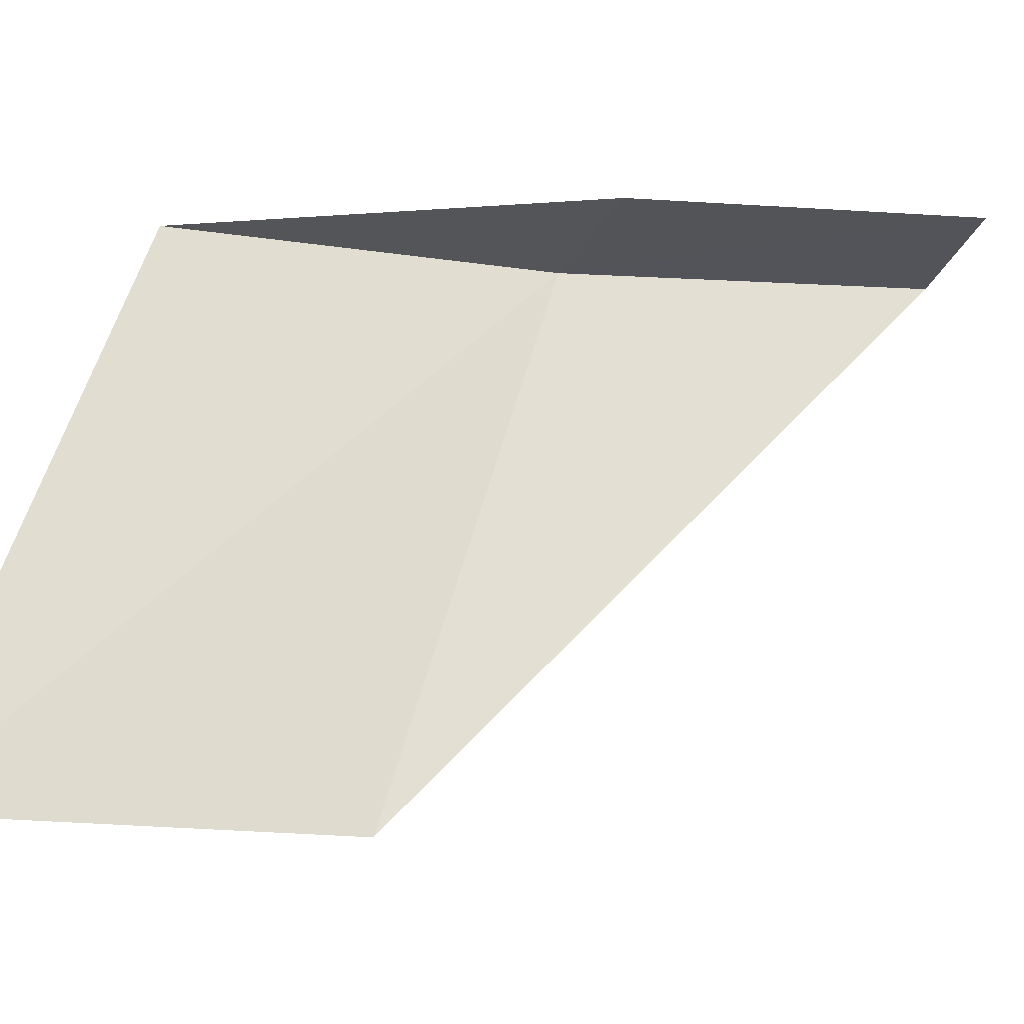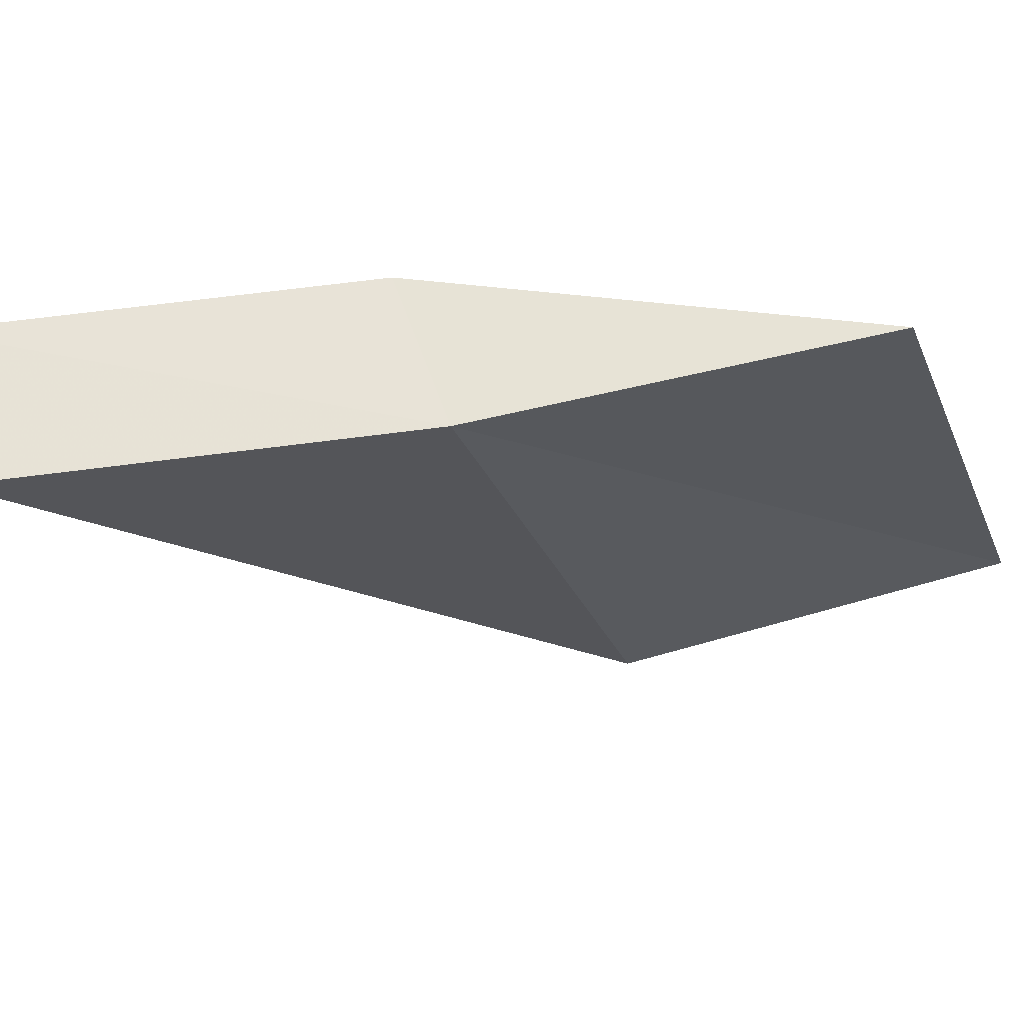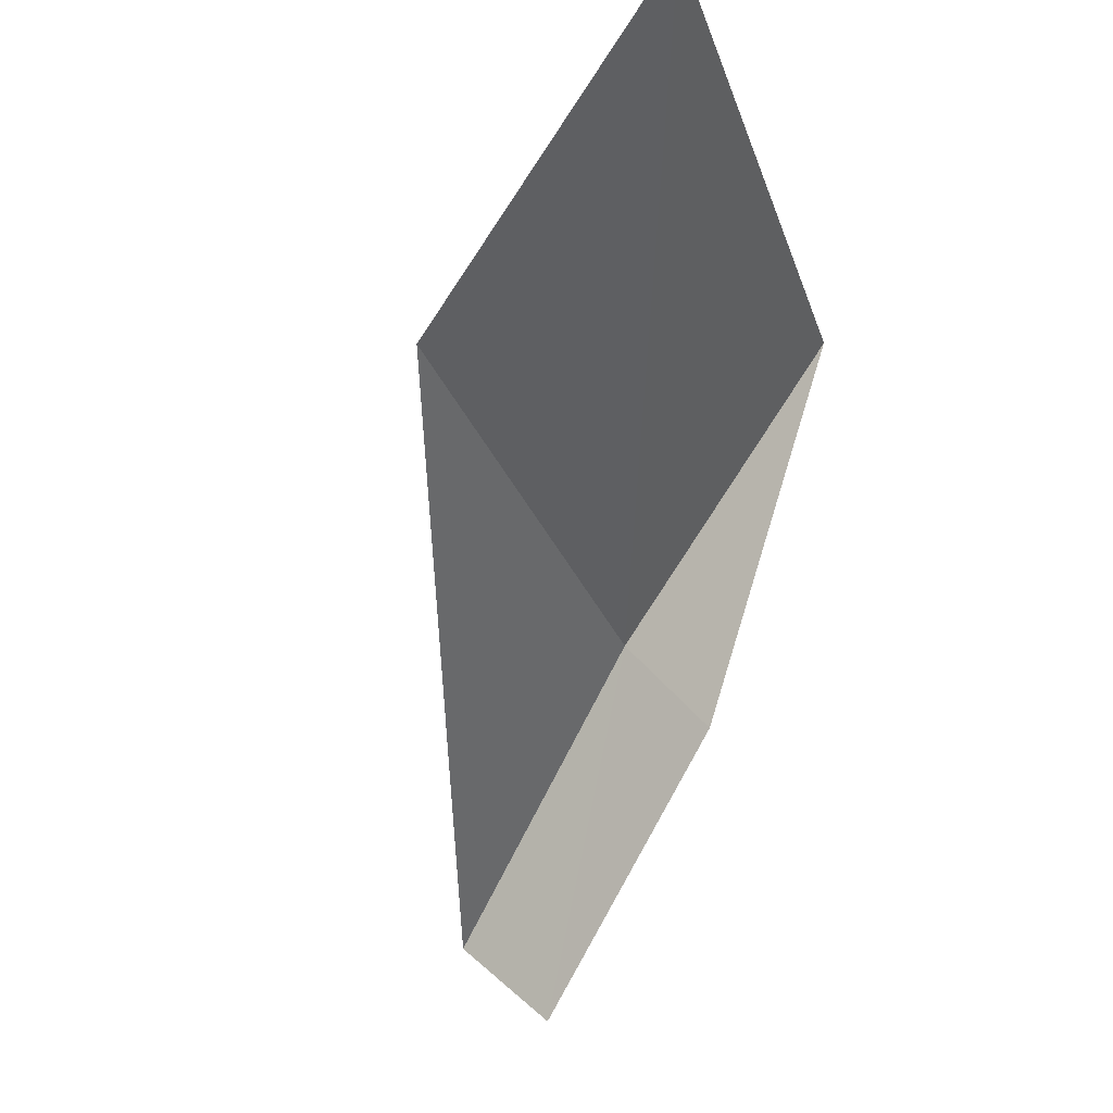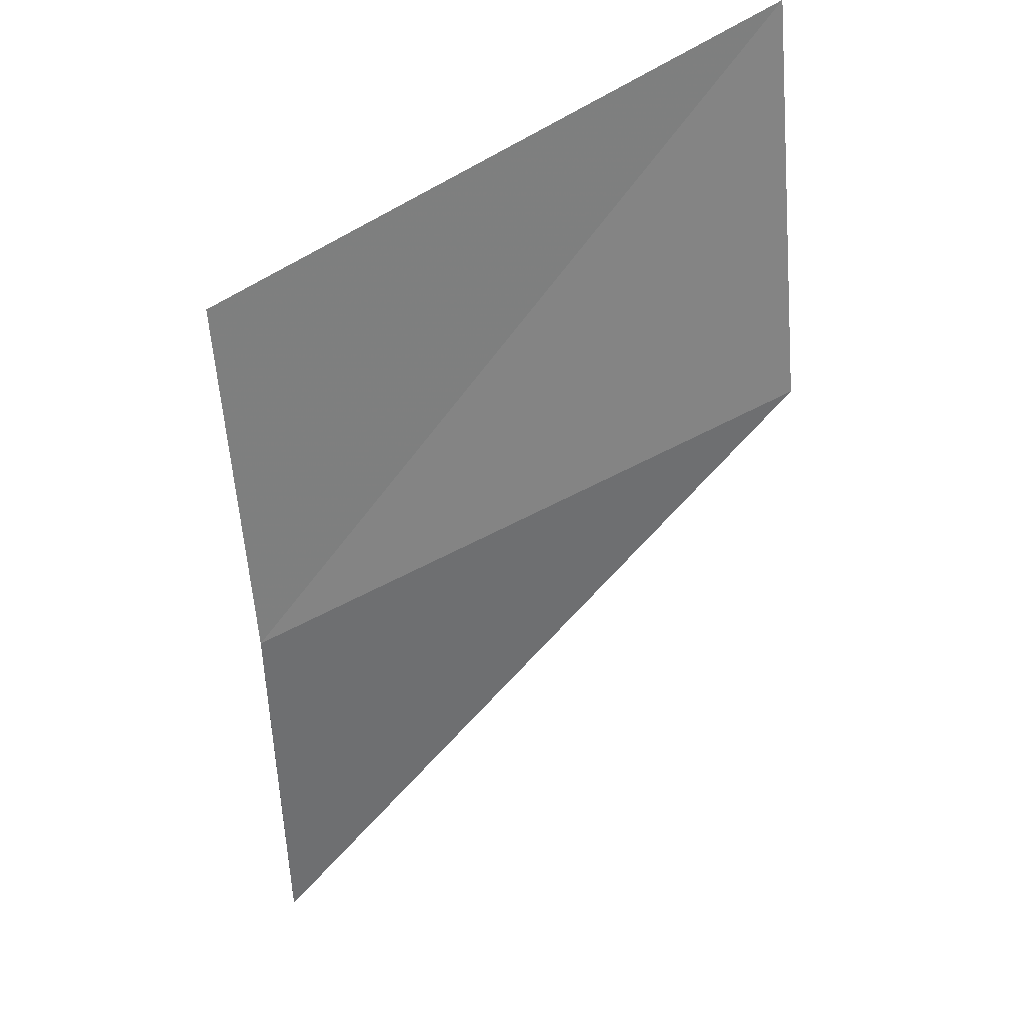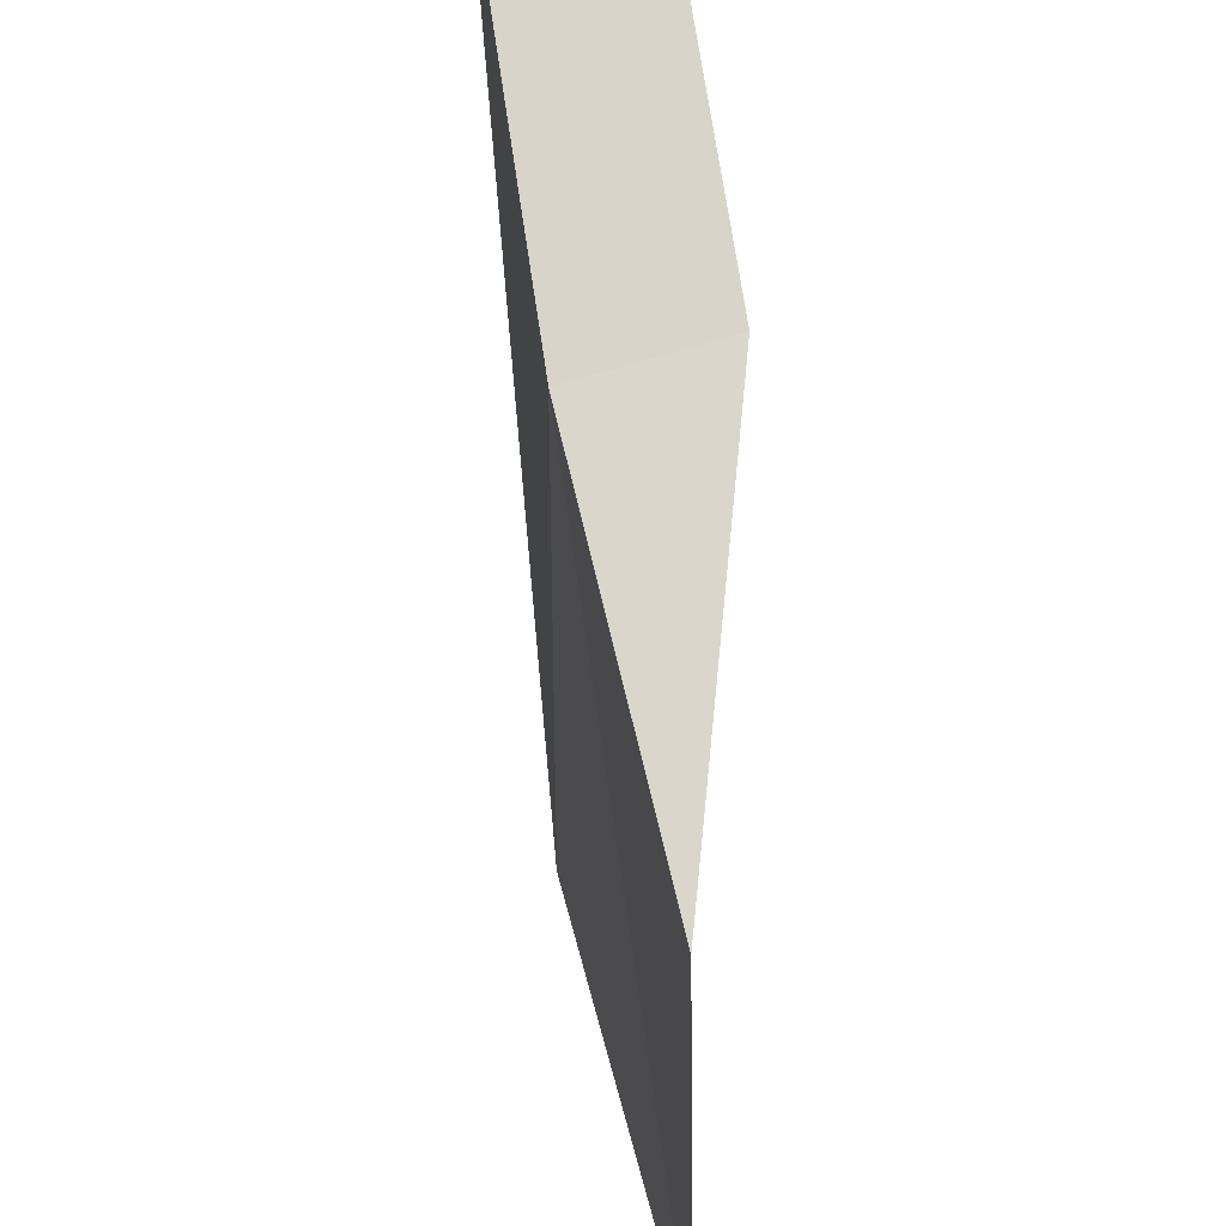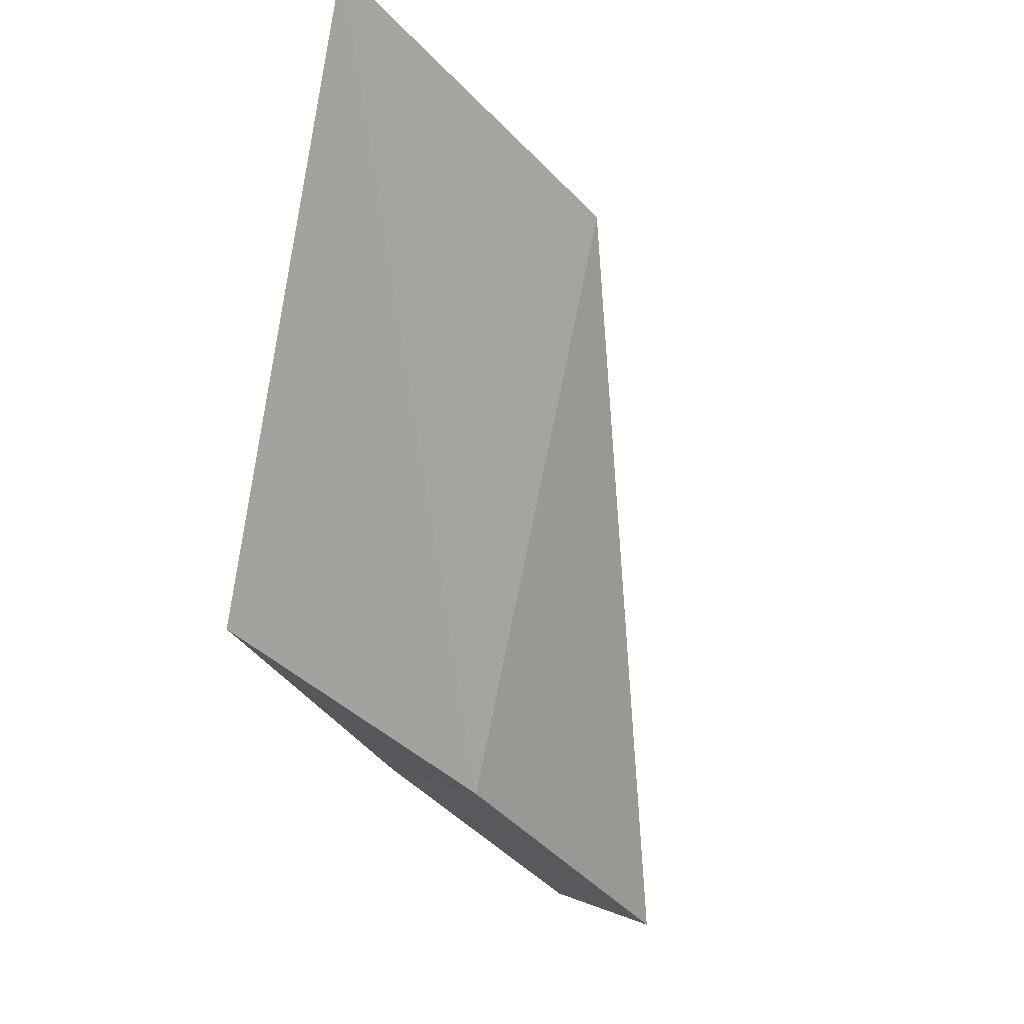
<metadata>
{"format":"obj","ext":"obj","renderer":"f3d","projection":"perspective","resolution":1024,"background":"white","views":[{"elev":-29.5,"azim":-69.6,"up":"+Z"},{"elev":68.1,"azim":114.8,"up":"+Z"},{"elev":-14.7,"azim":-153.8,"up":"+Y"},{"elev":72.2,"azim":74.3,"up":"+Y"},{"elev":69.1,"azim":-153.2,"up":"+Z"},{"elev":76.8,"azim":19.0,"up":"+Y"}]}
</metadata>
<code>
v -632.2 -332.5 -110.6
v -632.3 -332.1 -112
v -631.6 -333.3 -110.4
v -632.8 -331.8 -110.7
v -633 -331.4 -112.1
v -632.4 -332.7 -110.6
v -631.9 -333.5 -110.5
f 1 3 2
f 1 5 4
f 1 2 5
f 1 6 7
f 1 7 3
f 1 4 6

</code>
